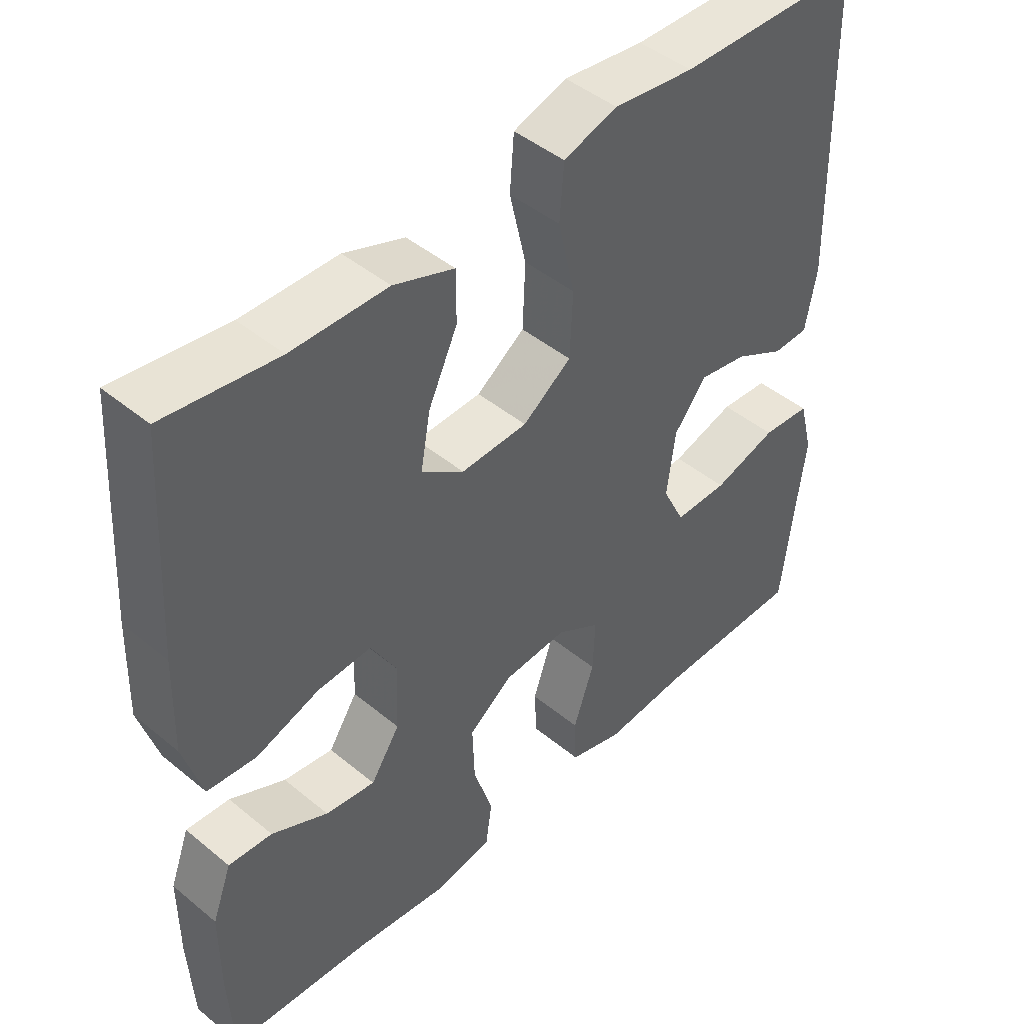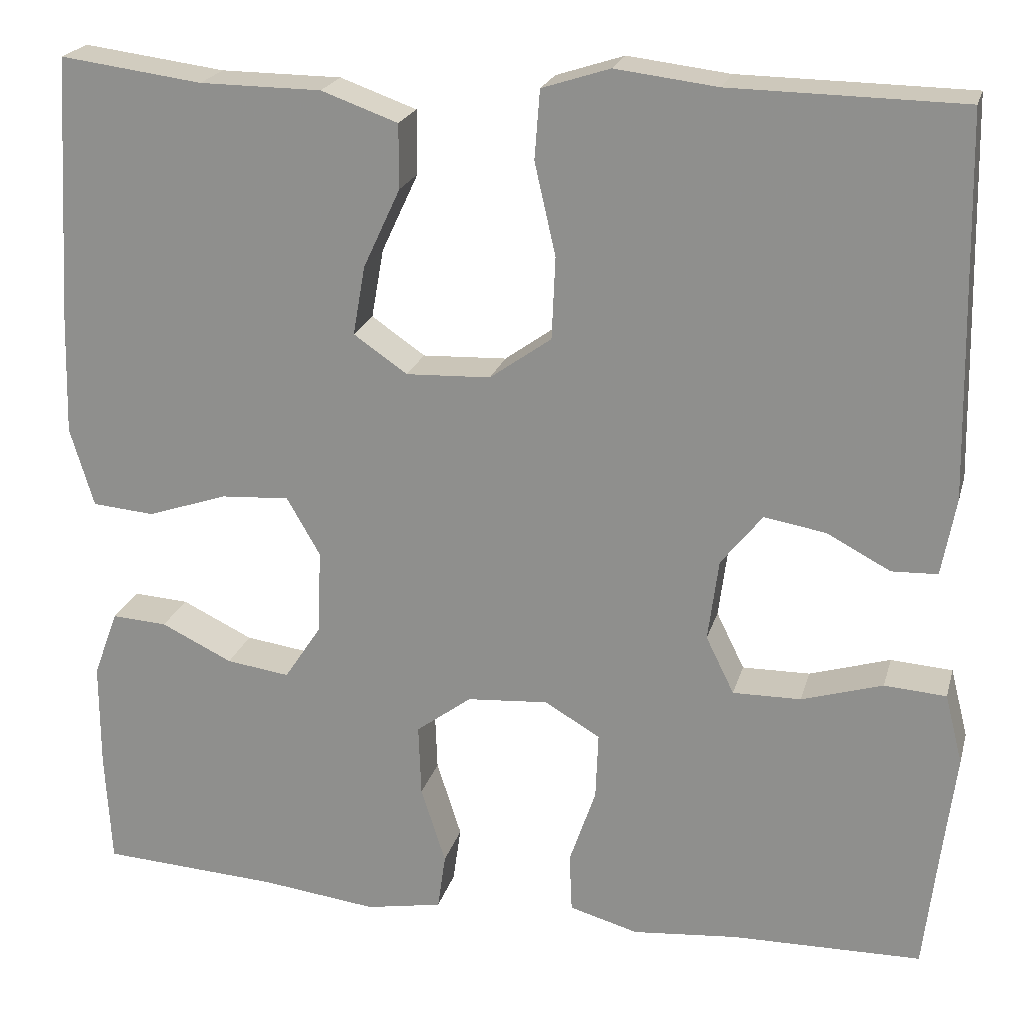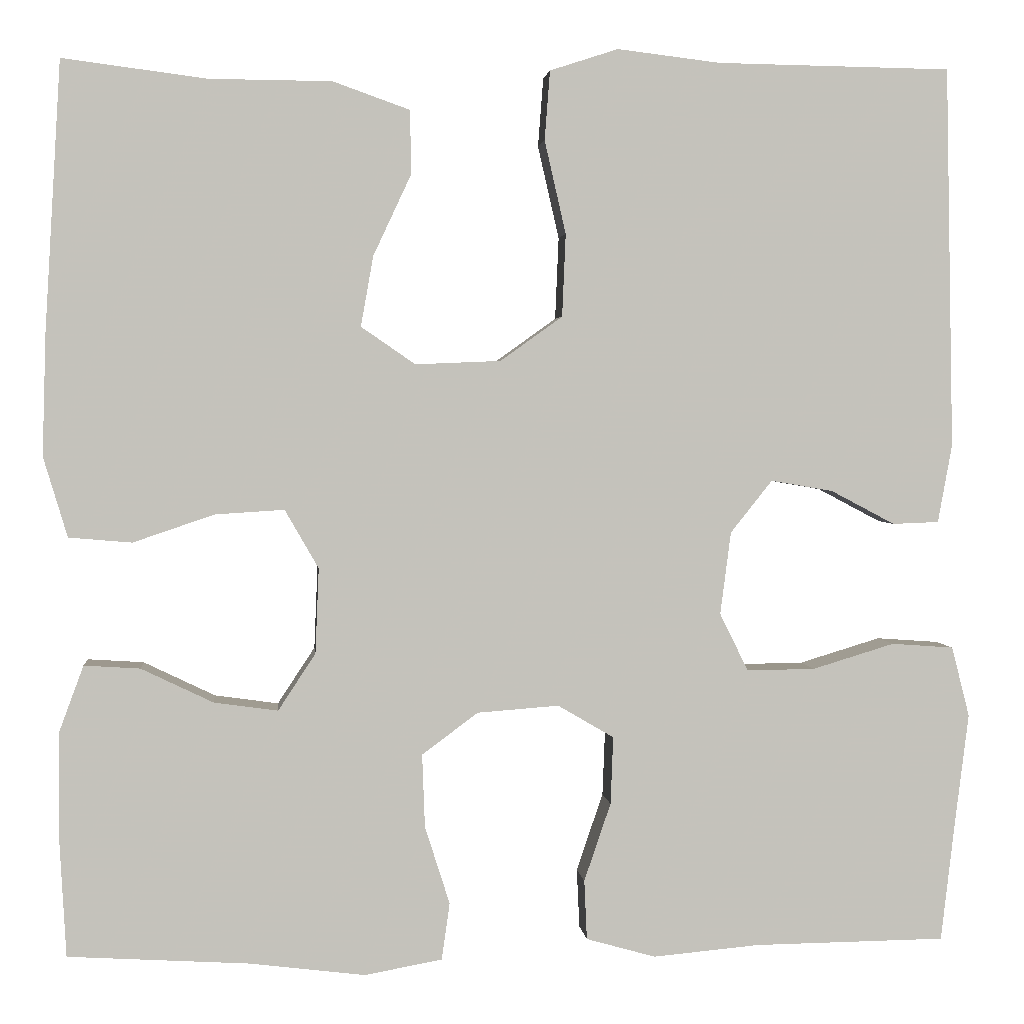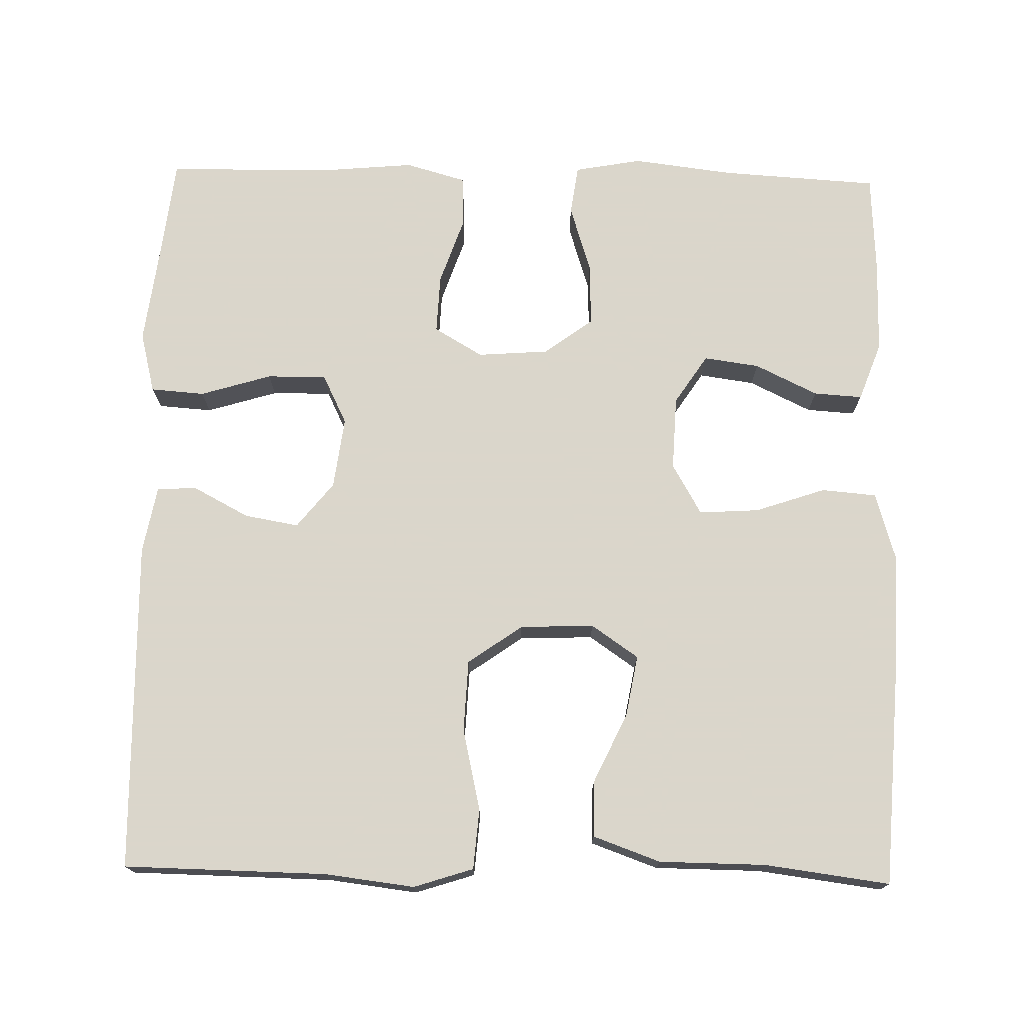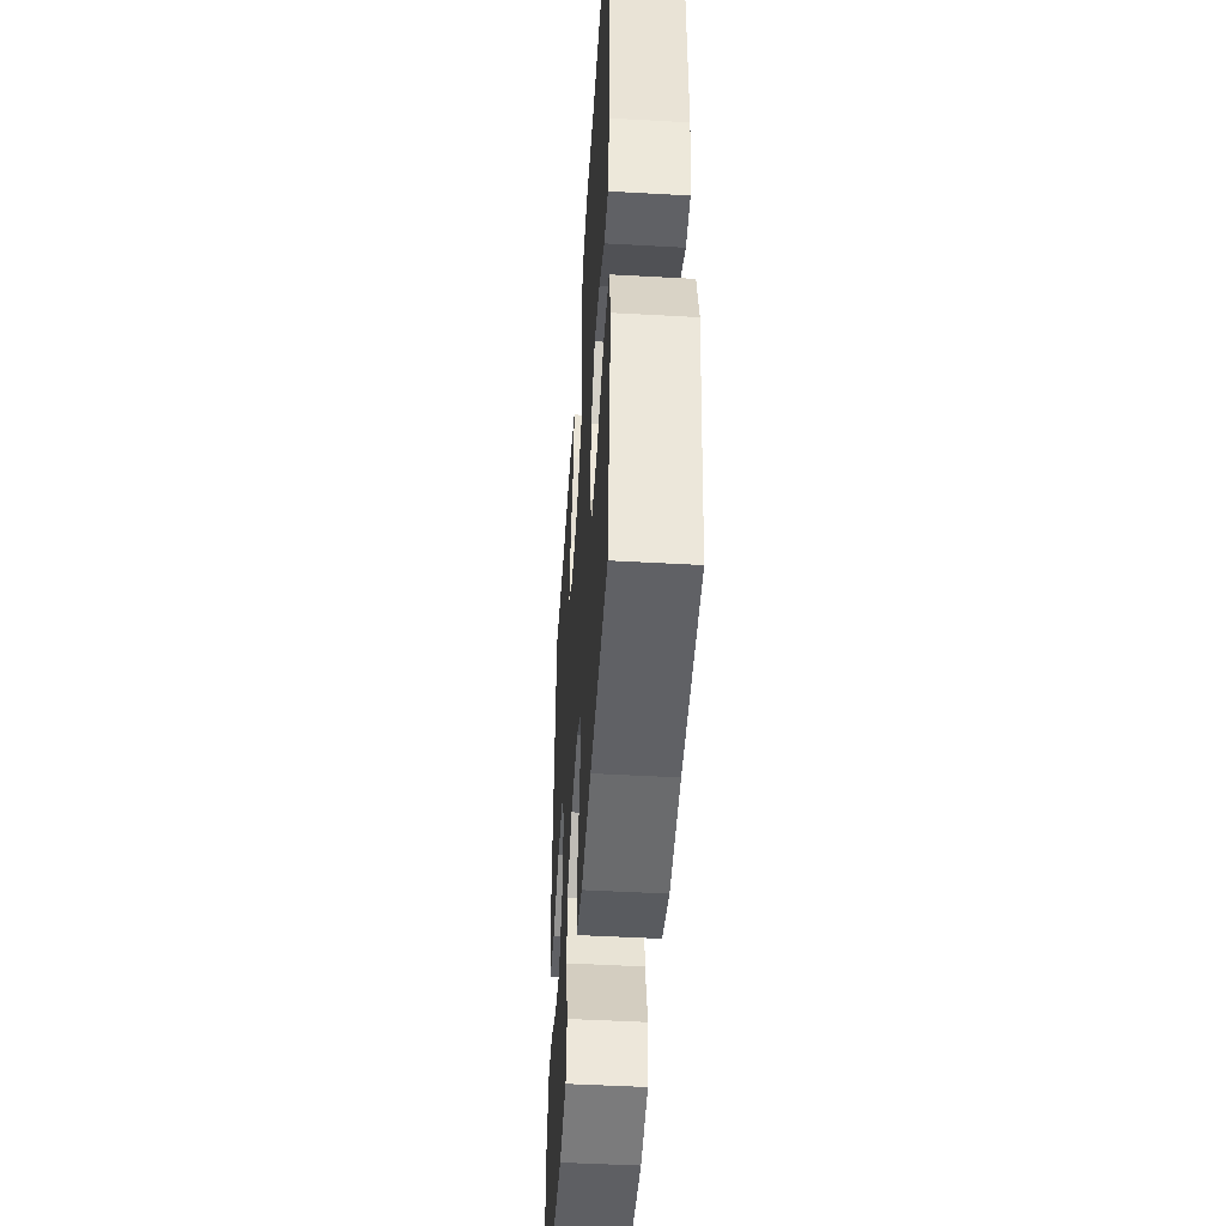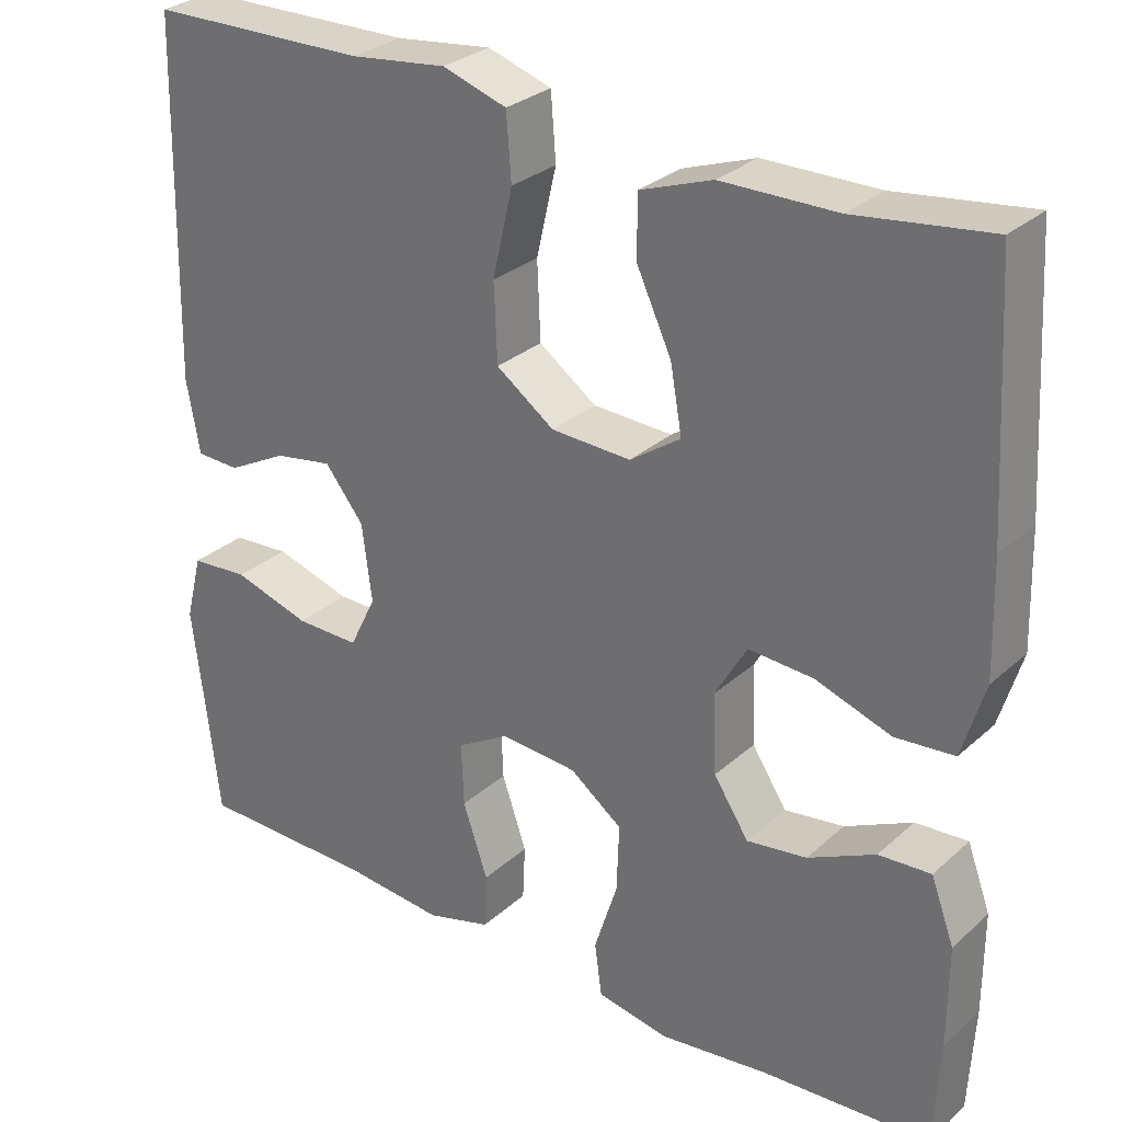
<metadata>
{"format":"obj","ext":"obj","renderer":"f3d","projection":"perspective","resolution":1024,"background":"white","views":[{"elev":45.3,"azim":133.6,"up":"+Z"},{"elev":21.5,"azim":-165.7,"up":"+Z"},{"elev":2.4,"azim":174.5,"up":"+Z"},{"elev":73.7,"azim":1.3,"up":"+Y"},{"elev":-48.0,"azim":-93.6,"up":"+Z"},{"elev":29.2,"azim":37.7,"up":"+Z"}]}
</metadata>
<code>
v 0.5 0.07 -0.5
v 0.297 0.07 -0.512
v 0.166 0.07 -0.528
v 0.079 0.07 -0.512
v 0.07 0.07 -0.448
v 0.098 0.07 -0.36
v 0.101 0.07 -0.278
v 0.038 0.07 -0.231
v -0.054 0.07 -0.224
v -0.117 0.07 -0.261
v -0.114 0.07 -0.337
v -0.084 0.07 -0.425
v -0.087 0.07 -0.492
v -0.165 0.07 -0.514
v -0.285 0.07 -0.503
v -0.5 0.07 -0.5
v -0.516 0.07 -0.362
v -0.531 0.07 -0.241
v -0.511 0.07 -0.162
v -0.441 0.07 -0.157
v -0.349 0.07 -0.185
v -0.272 0.07 -0.186
v -0.24 0.07 -0.121
v -0.252 0.07 -0.028
v -0.299 0.07 0.031
v -0.369 0.07 0.019
v -0.441 0.07 -0.019
v -0.493 0.07 -0.017
v -0.509 0.07 0.071
v -0.5 0.07 0.5
v -0.237 0.07 0.504
v -0.121 0.07 0.518
v -0.044 0.07 0.493
v -0.038 0.07 0.415
v -0.062 0.07 0.31
v -0.058 0.07 0.217
v 0.012 0.07 0.167
v 0.108 0.07 0.163
v 0.169 0.07 0.205
v 0.155 0.07 0.284
v 0.113 0.07 0.374
v 0.113 0.07 0.447
v 0.2 0.07 0.478
v 0.338 0.07 0.479
v 0.5 0.07 0.5
v 0.518 0.07 0.196
v 0.522 0.07 0.06
v 0.495 0.07 -0.03
v 0.424 0.07 -0.036
v 0.333 0.07 -0.005
v 0.255 0.07 0
v 0.217 0.07 -0.066
v 0.221 0.07 -0.162
v 0.263 0.07 -0.226
v 0.335 0.07 -0.216
v 0.416 0.07 -0.177
v 0.479 0.07 -0.173
v 0.507 0.07 -0.249
v 0.507 0.07 -0.371
v 0.5 0 -0.5
v 0.297 0 -0.512
v 0.166 0 -0.528
v 0.079 0 -0.512
v 0.07 0 -0.448
v 0.098 0 -0.36
v 0.101 0 -0.278
v 0.038 0 -0.231
v -0.054 0 -0.224
v -0.117 0 -0.261
v -0.114 0 -0.337
v -0.084 0 -0.425
v -0.087 0 -0.492
v -0.165 0 -0.514
v -0.285 0 -0.503
v -0.5 0 -0.5
v -0.516 0 -0.362
v -0.531 0 -0.241
v -0.511 0 -0.162
v -0.441 0 -0.157
v -0.349 0 -0.185
v -0.272 0 -0.186
v -0.24 0 -0.121
v -0.252 0 -0.028
v -0.299 0 0.031
v -0.369 0 0.019
v -0.441 0 -0.019
v -0.493 0 -0.017
v -0.509 0 0.071
v -0.5 0 0.5
v -0.237 0 0.504
v -0.121 0 0.518
v -0.044 0 0.493
v -0.038 0 0.415
v -0.062 0 0.31
v -0.058 0 0.217
v 0.012 0 0.167
v 0.108 0 0.163
v 0.169 0 0.205
v 0.155 0 0.284
v 0.113 0 0.374
v 0.113 0 0.447
v 0.2 0 0.478
v 0.338 0 0.479
v 0.5 0 0.5
v 0.518 0 0.196
v 0.522 0 0.06
v 0.495 0 -0.03
v 0.424 0 -0.036
v 0.333 0 -0.005
v 0.255 0 0
v 0.217 0 -0.066
v 0.221 0 -0.162
v 0.263 0 -0.226
v 0.335 0 -0.216
v 0.416 0 -0.177
v 0.479 0 -0.173
v 0.507 0 -0.249
v 0.507 0 -0.371
f 58 59 1 2
f 55 56 57 58
f 54 55 58 2
f 53 54 2 3
f 52 53 3 4
f 47 48 49 50
f 47 50 51
f 44 45 46 47
f 44 47 51
f 43 44 51 52
f 40 41 42 43
f 39 40 43
f 32 33 34 35
f 31 32 35 36
f 30 31 36
f 29 30 36 37
f 26 27 28 29
f 25 26 29 37
f 18 19 20 21
f 17 18 21 22
f 15 16 17 22
f 14 15 22 23
f 11 12 13 14
f 10 11 14 23
f 52 4 5 6
f 52 6 7
f 39 43 52
f 38 39 52 7
f 24 25 37 38
f 9 10 23 24
f 8 9 24 38
f 7 8 38
f 61 60 118 117
f 117 116 115 114
f 61 117 114 113
f 62 61 113 112
f 63 62 112 111
f 109 108 107 106
f 110 109 106
f 106 105 104 103
f 110 106 103
f 111 110 103 102
f 102 101 100 99
f 102 99 98
f 94 93 92 91
f 95 94 91 90
f 95 90 89
f 96 95 89 88
f 88 87 86 85
f 96 88 85 84
f 80 79 78 77
f 81 80 77 76
f 81 76 75 74
f 82 81 74 73
f 73 72 71 70
f 82 73 70 69
f 65 64 63 111
f 66 65 111
f 111 102 98
f 66 111 98 97
f 97 96 84 83
f 83 82 69 68
f 97 83 68 67
f 97 67 66
f 1 60 61 2
f 2 61 62 3
f 3 62 63 4
f 4 63 64 5
f 5 64 65 6
f 6 65 66 7
f 7 66 67 8
f 8 67 68 9
f 9 68 69 10
f 10 69 70 11
f 11 70 71 12
f 12 71 72 13
f 13 72 73 14
f 14 73 74 15
f 15 74 75 16
f 16 75 76 17
f 17 76 77 18
f 18 77 78 19
f 19 78 79 20
f 20 79 80 21
f 21 80 81 22
f 22 81 82 23
f 23 82 83 24
f 24 83 84 25
f 25 84 85 26
f 26 85 86 27
f 27 86 87 28
f 28 87 88 29
f 29 88 89 30
f 30 89 90 31
f 31 90 91 32
f 32 91 92 33
f 33 92 93 34
f 34 93 94 35
f 35 94 95 36
f 36 95 96 37
f 37 96 97 38
f 38 97 98 39
f 39 98 99 40
f 40 99 100 41
f 41 100 101 42
f 42 101 102 43
f 43 102 103 44
f 44 103 104 45
f 45 104 105 46
f 46 105 106 47
f 47 106 107 48
f 48 107 108 49
f 49 108 109 50
f 50 109 110 51
f 51 110 111 52
f 52 111 112 53
f 53 112 113 54
f 54 113 114 55
f 55 114 115 56
f 56 115 116 57
f 57 116 117 58
f 58 117 118 59
f 59 118 60 1

</code>
